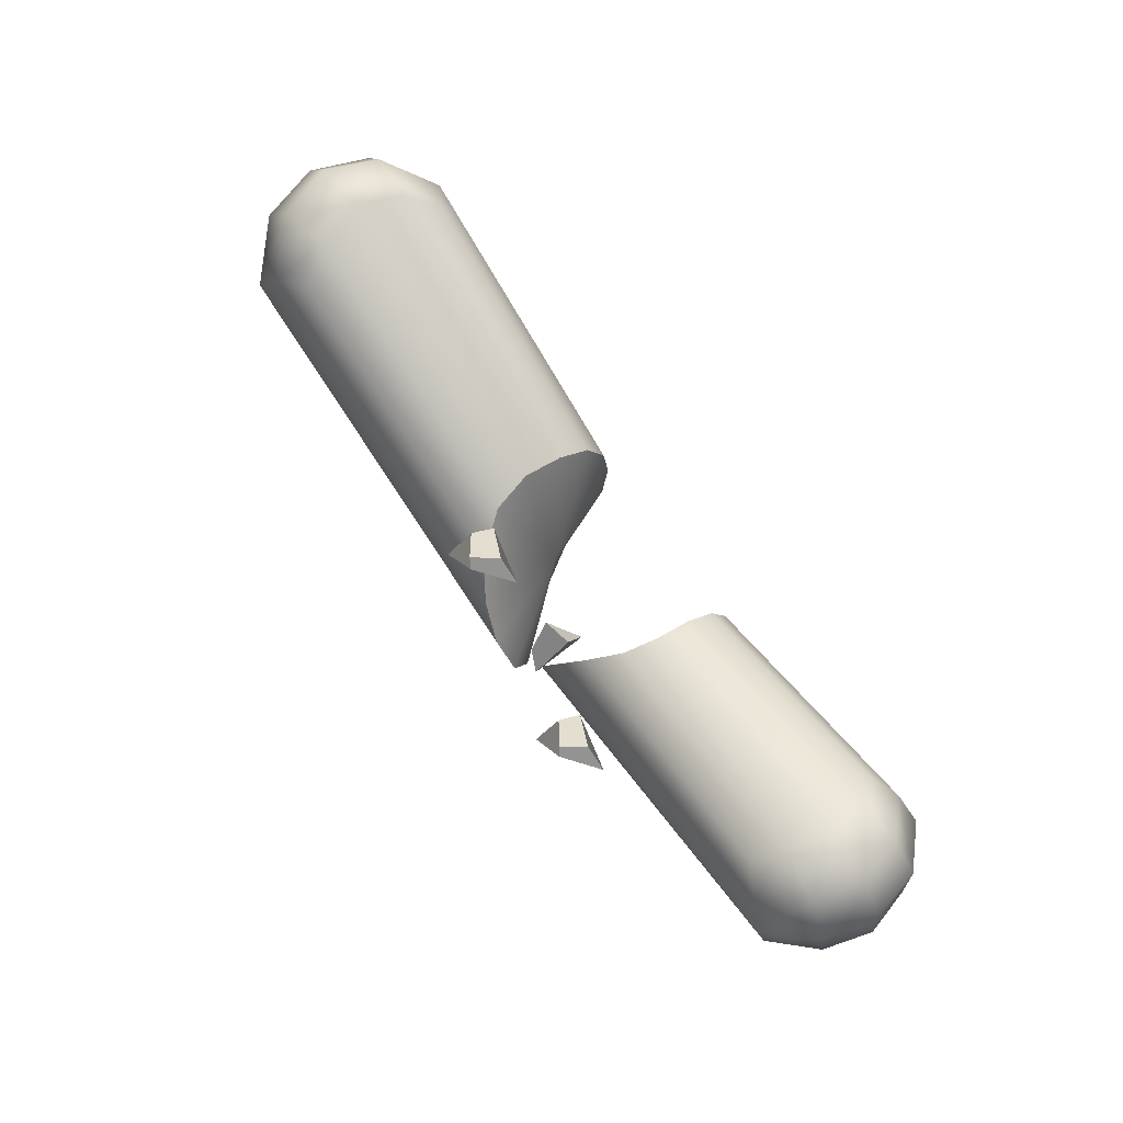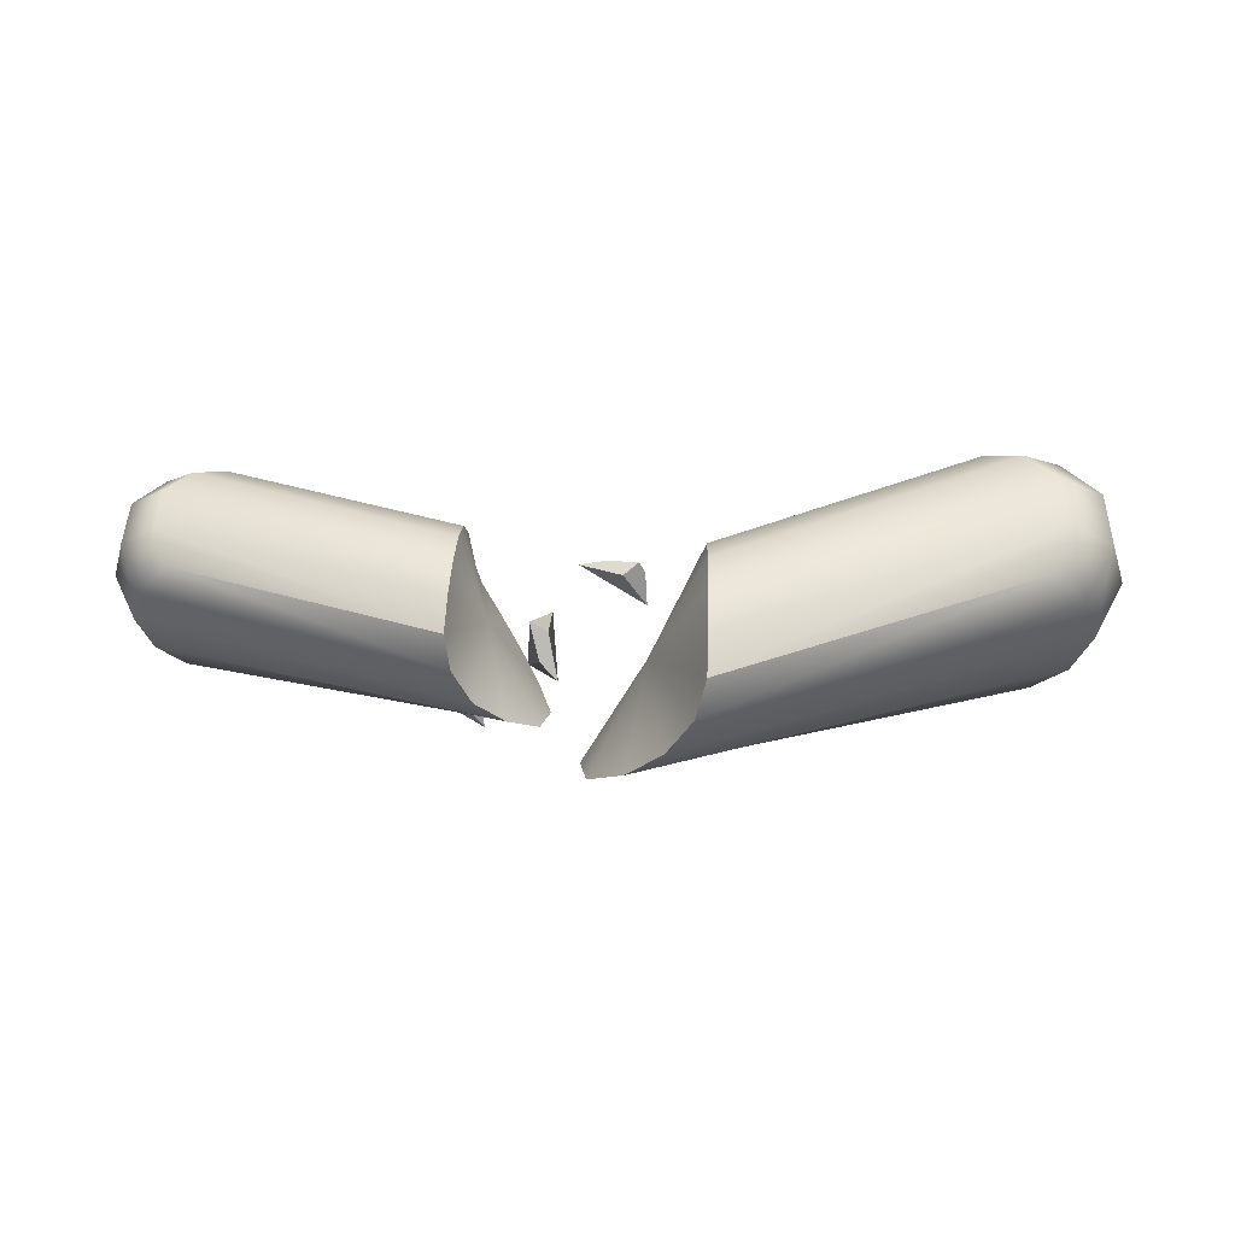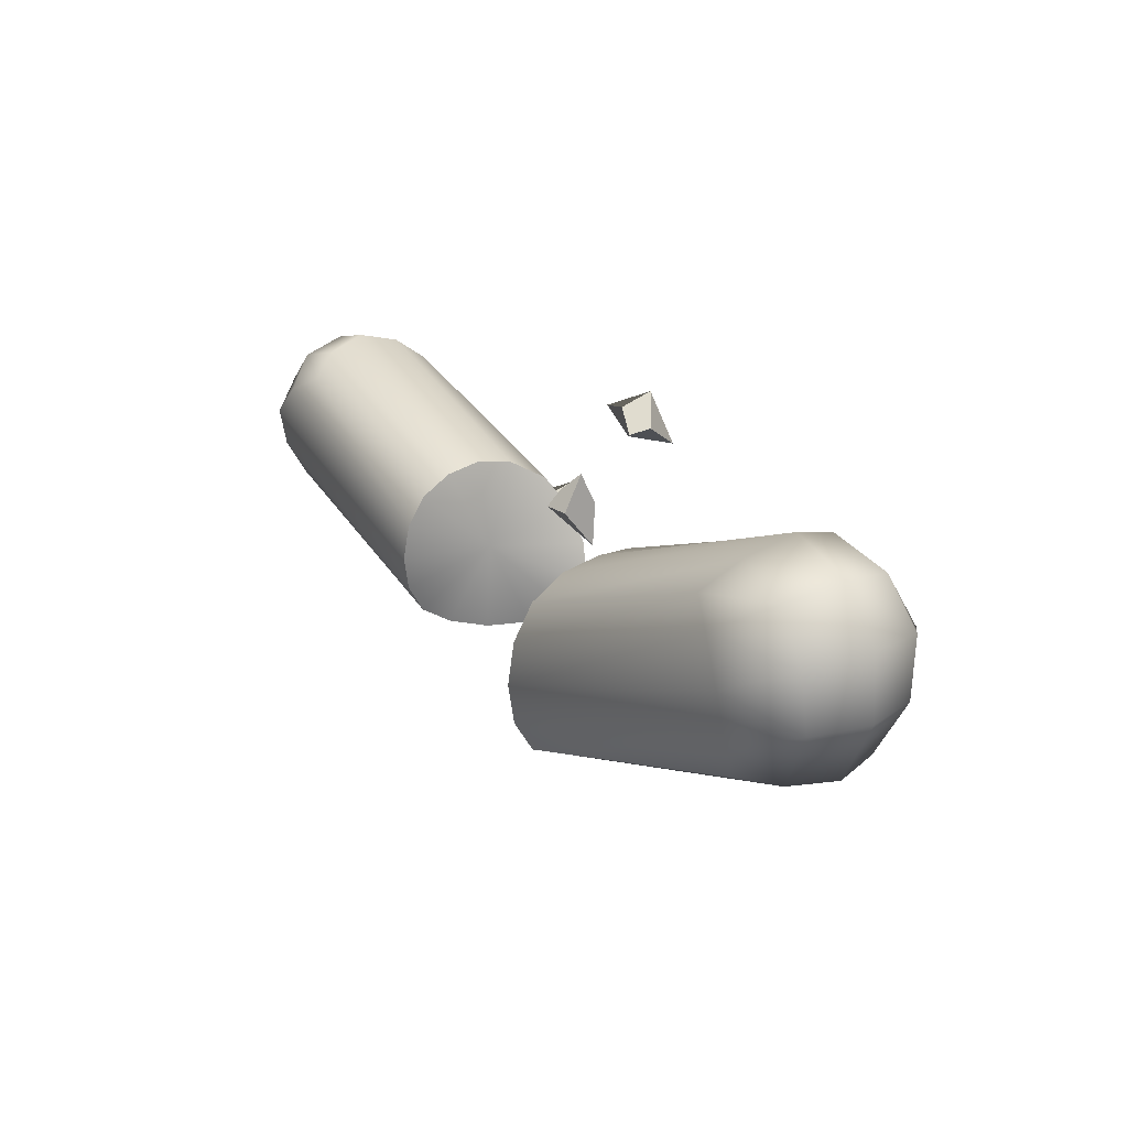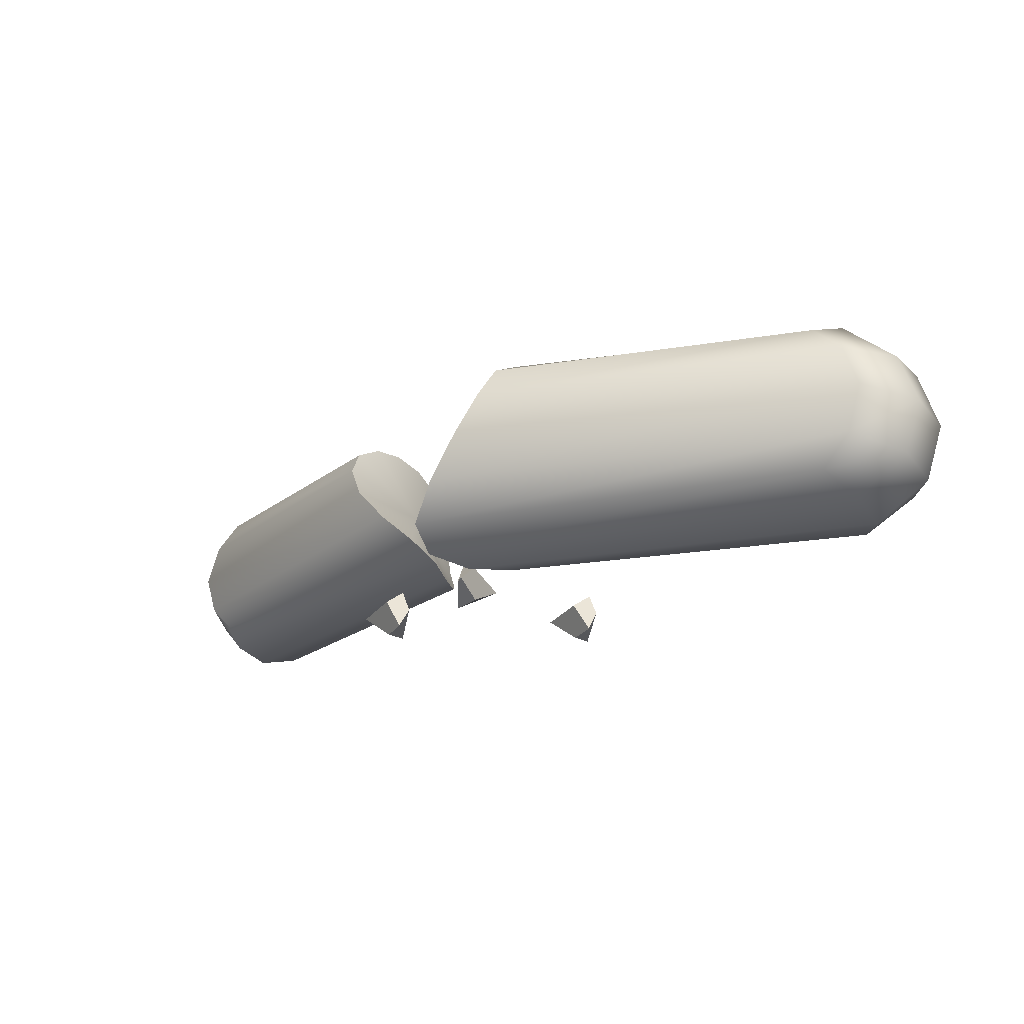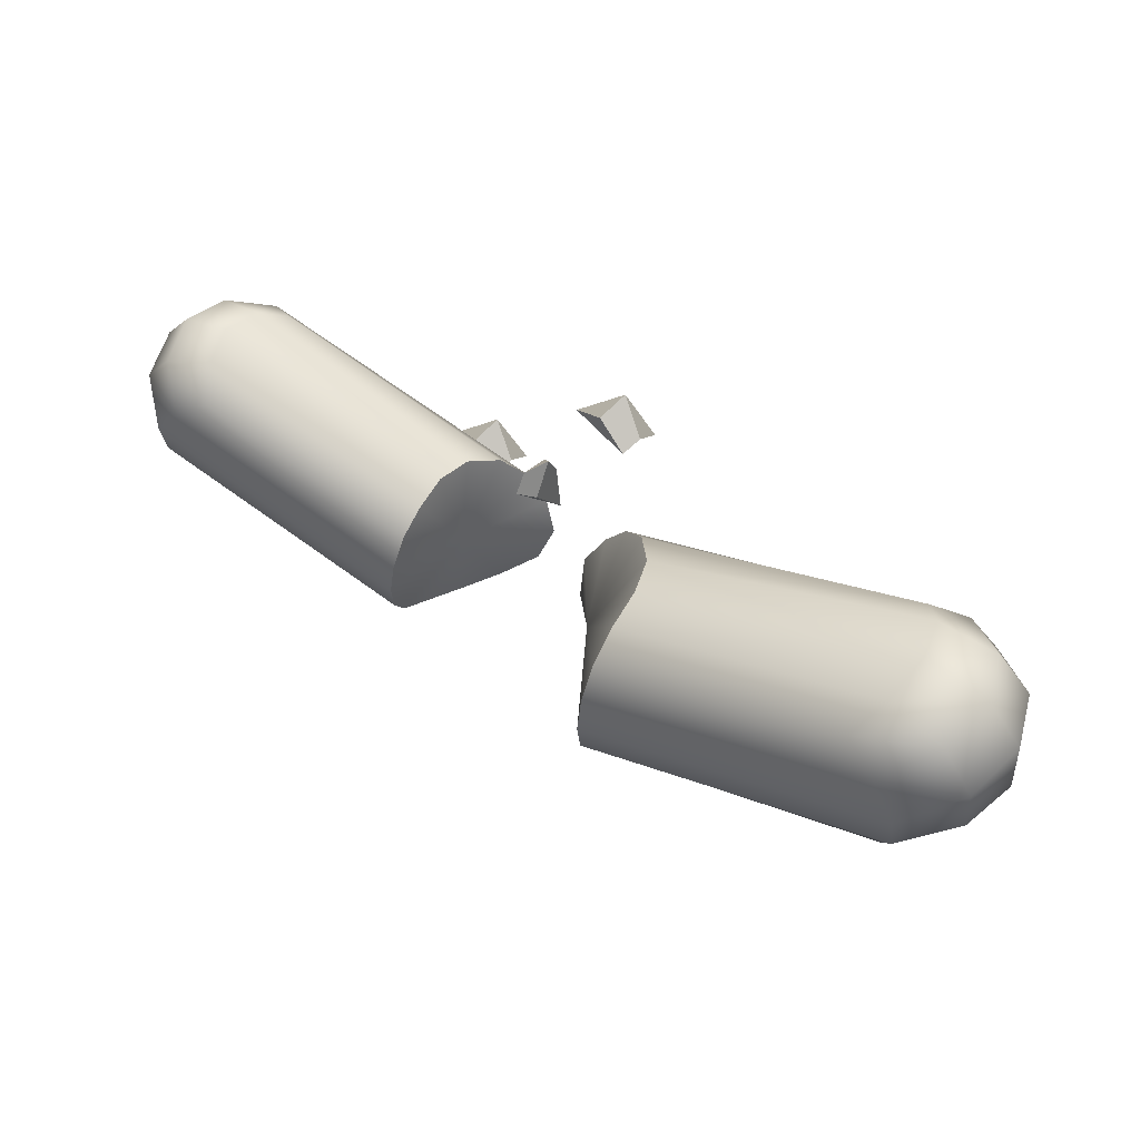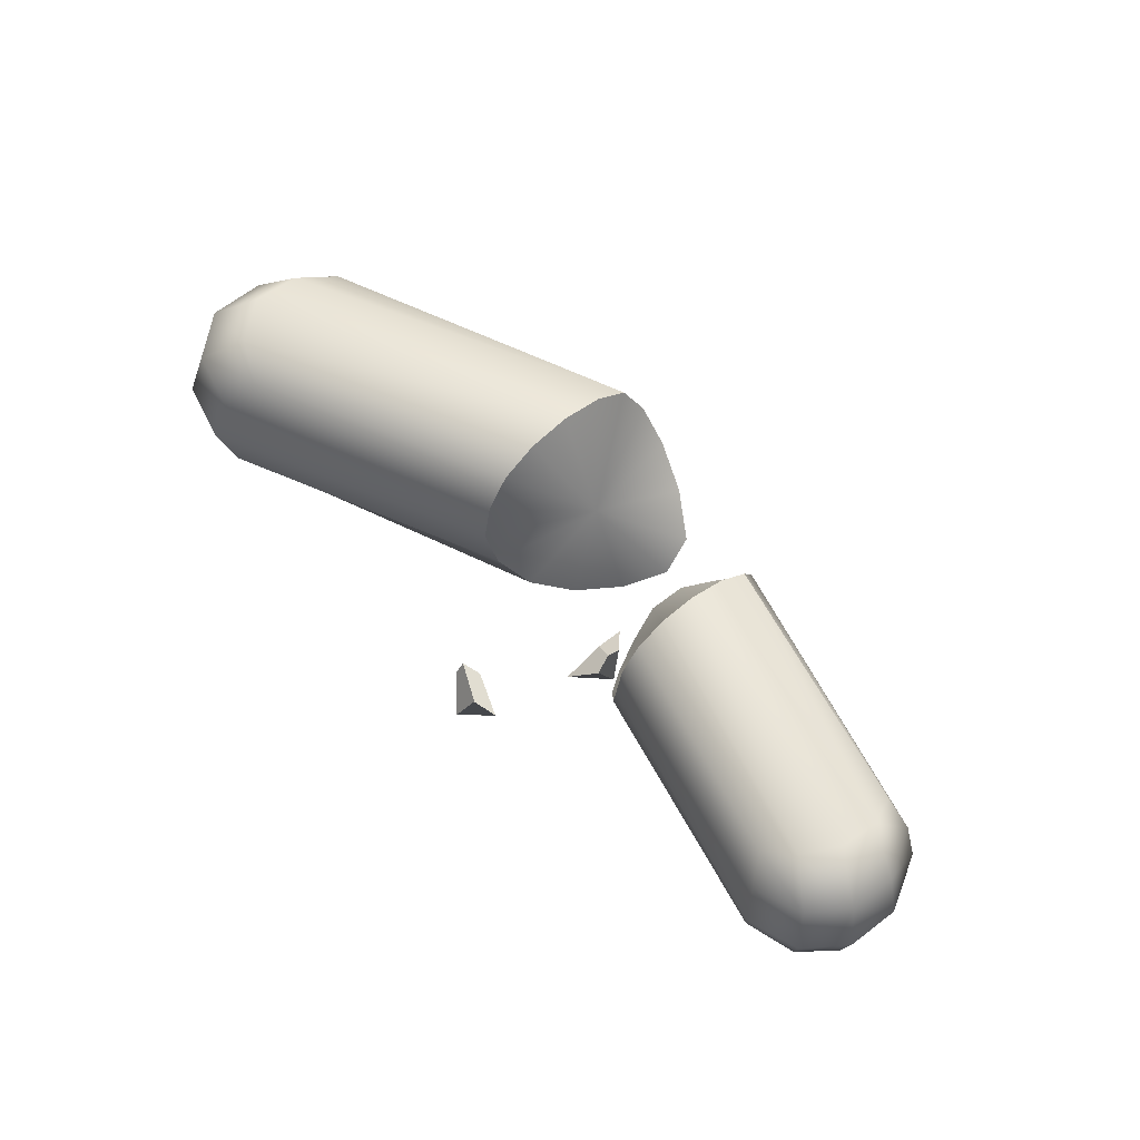
<metadata>
{"format":"obj","ext":"obj","renderer":"f3d","projection":"perspective","resolution":1024,"background":"white","views":[{"elev":67.1,"azim":54.9,"up":"+Z"},{"elev":48.8,"azim":-178.9,"up":"+Y"},{"elev":24.3,"azim":-123.4,"up":"+Z"},{"elev":-24.9,"azim":-145.2,"up":"+Y"},{"elev":55.8,"azim":-148.2,"up":"+Z"},{"elev":58.3,"azim":48.0,"up":"+Y"}]}
</metadata>
<code>
g default
v -2.762 -0.2967 4.272
v -2.762 0.2607 4.272
v -2.94 0.2607 3.75
v -2.94 -0.2967 3.75
v -1.53 -0.3782 3.603
v -1.483 -0.2822 3.33
v -1.729 -0.2822 3.884
v -1.852 0.2462 3.321
v -1.855 0.2462 3.876
v -1.856 -0.01798 3.981
v -1.854 0.3423 3.597
v -1.729 -0.01798 3.234
v -3.214 -0.01798 4.197
v -3.156 -0.2301 4.167
v -3.23 -0.01798 3.969
v -3.082 -0.01798 4.365
v -3.156 0.1942 4.167
v -2.983 -0.3916 4.078
v -3.109 -0.01798 3.729
v -2.983 0.3557 4.078
v -2.857 -0.01798 4.427
v -1.856 0.1261 3.954
v -1.819 -0.1621 3.958
v -1.853 0.3183 3.444
v -1.855 0.3183 3.75
v -1.605 -0.1621 3.259
v -1.818 0.1261 3.254
v -1.626 -0.3542 3.757
v -1.457 -0.3542 3.451
v -3.168 -0.2112 3.959
v -3.035 -0.2112 4.319
v -3.035 0.1752 4.319
v -3.168 0.1752 3.959
v -2.994 -0.3595 3.899
v -2.885 -0.3595 4.213
v -3.053 0.1495 3.737
v -3.053 -0.1855 3.737
v -2.885 0.3235 4.213
v -2.994 0.3235 3.899
v -2.826 -0.1855 4.375
v -2.826 0.1495 4.375
v -1.672 -0.01798 3.614
v -1.005 -0.4734 3.786
v -1.015 -0.4681 3.862
v -1.125 -0.4875 3.698
v -1.117 -0.3974 3.77
v -1.039 -0.3598 3.725
v -1.095 -0.3237 3.754
v -0.8812 -0.3785 3.789
v -0.973 -0.3773 3.808
v -0.2879 -0.2543 4.193
v -0.2891 0.2183 4.195
v -0.142 0.2183 3.768
v -0.1402 -0.2543 3.765
v -1.314 -0.3235 3.751
v -1.327 -0.242 3.509
v -1.178 -0.242 3.985
v -1.043 0.2061 3.515
v -1.074 0.2061 3.975
v -1.082 -0.01798 4.063
v -1.06 0.2875 3.747
v -1.127 -0.01798 3.423
v 0.07301 -0.01798 4.119
v 0.02779 -0.1979 4.095
v 0.08532 -0.01798 3.939
v -0.02974 -0.01798 4.251
v 0.02779 0.1619 4.095
v -0.1073 -0.3348 4.025
v -0.008994 -0.01798 3.749
v -0.1076 0.2989 4.026
v -0.2086 -0.01798 4.306
v -1.08 0.1042 4.04
v -1.111 -0.1402 4.044
v -1.051 0.2672 3.621
v -1.068 0.2672 3.871
v -1.228 -0.1402 3.448
v -1.063 0.1042 3.45
v -1.251 -0.3031 3.881
v -1.358 -0.3031 3.618
v 0.03676 -0.1818 3.931
v -0.0663 -0.1818 4.215
v -0.0663 0.1459 4.215
v 0.03676 0.1459 3.931
v -0.09877 -0.3076 3.883
v -0.1853 -0.3076 4.135
v -0.05284 0.1241 3.755
v -0.0527 -0.16 3.755
v -0.1863 0.2716 4.136
v -0.09958 0.2716 3.885
v -0.2344 -0.16 4.268
v -0.2344 0.1241 4.268
v -1.157 -0.01798 3.757
v -1.336 -0.3566 3.913
v -1.269 -0.3853 3.892
v -1.348 -0.2871 4.044
v -1.271 -0.2501 3.967
v -1.339 -0.224 3.901
v -1.276 -0.1901 3.917
v -1.375 -0.3216 3.766
v -1.31 -0.2996 3.83
v -1.55 -0.439 4.315
v -1.559 -0.4337 4.391
v -1.67 -0.4531 4.228
v -1.662 -0.363 4.299
v -1.583 -0.3255 4.254
v -1.64 -0.2893 4.284
v -1.426 -0.3441 4.318
v -1.518 -0.3429 4.338
g polySurface6
f 4 34 30 37
f 34 18 14 30
f 30 14 13 15
f 37 30 15 19
f 18 35 31 14
f 35 1 40 31
f 31 40 21 16
f 14 31 16 13
f 13 16 32 17
f 16 21 41 32
f 32 41 2 38
f 17 32 38 20
f 19 15 33 36
f 15 13 17 33
f 33 17 20 39
f 36 33 39 3
f 4 6 29 34
f 34 29 5 18
f 18 5 28 35
f 35 28 7 1
f 3 8 27 36
f 36 27 12 19
f 19 12 26 37
f 37 26 6 4
f 2 9 25 38
f 38 25 11 20
f 20 11 24 39
f 39 24 8 3
f 1 7 23 40
f 40 23 10 21
f 21 10 22 41
f 41 22 9 2
f 7 28 42
f 28 5 42
f 5 29 42
f 29 6 42
f 6 26 42
f 26 12 42
f 12 27 42
f 27 8 42
f 8 24 42
f 24 11 42
f 11 25 42
f 25 9 42
f 9 22 42
f 22 10 42
f 10 23 42
f 23 7 42
f 45 43 44 46
f 47 45 46 48
f 49 47 48 50
f 44 43 49 50
f 48 46 44 50
f 45 47 49 43
f 54 87 80 84
f 84 80 64 68
f 80 65 63 64
f 87 69 65 80
f 68 64 81 85
f 85 81 90 51
f 81 66 71 90
f 64 63 66 81
f 63 67 82 66
f 66 82 91 71
f 82 88 52 91
f 67 70 88 82
f 69 86 83 65
f 65 83 67 63
f 83 89 70 67
f 86 53 89 83
f 54 84 79 56
f 84 68 55 79
f 68 85 78 55
f 85 51 57 78
f 53 86 77 58
f 86 69 62 77
f 69 87 76 62
f 87 54 56 76
f 52 88 75 59
f 88 70 61 75
f 70 89 74 61
f 89 53 58 74
f 51 90 73 57
f 90 71 60 73
f 71 91 72 60
f 91 52 59 72
f 57 92 78
f 78 92 55
f 55 92 79
f 79 92 56
f 56 92 76
f 76 92 62
f 62 92 77
f 77 92 58
f 58 92 74
f 74 92 61
f 61 92 75
f 75 92 59
f 59 92 72
f 72 92 60
f 60 92 73
f 73 92 57
f 95 93 94 96
f 97 95 96 98
f 99 97 98 100
f 94 93 99 100
f 98 96 94 100
f 95 97 99 93
f 103 101 102 104
f 105 103 104 106
f 107 105 106 108
f 102 101 107 108
f 106 104 102 108
f 103 105 107 101

</code>
